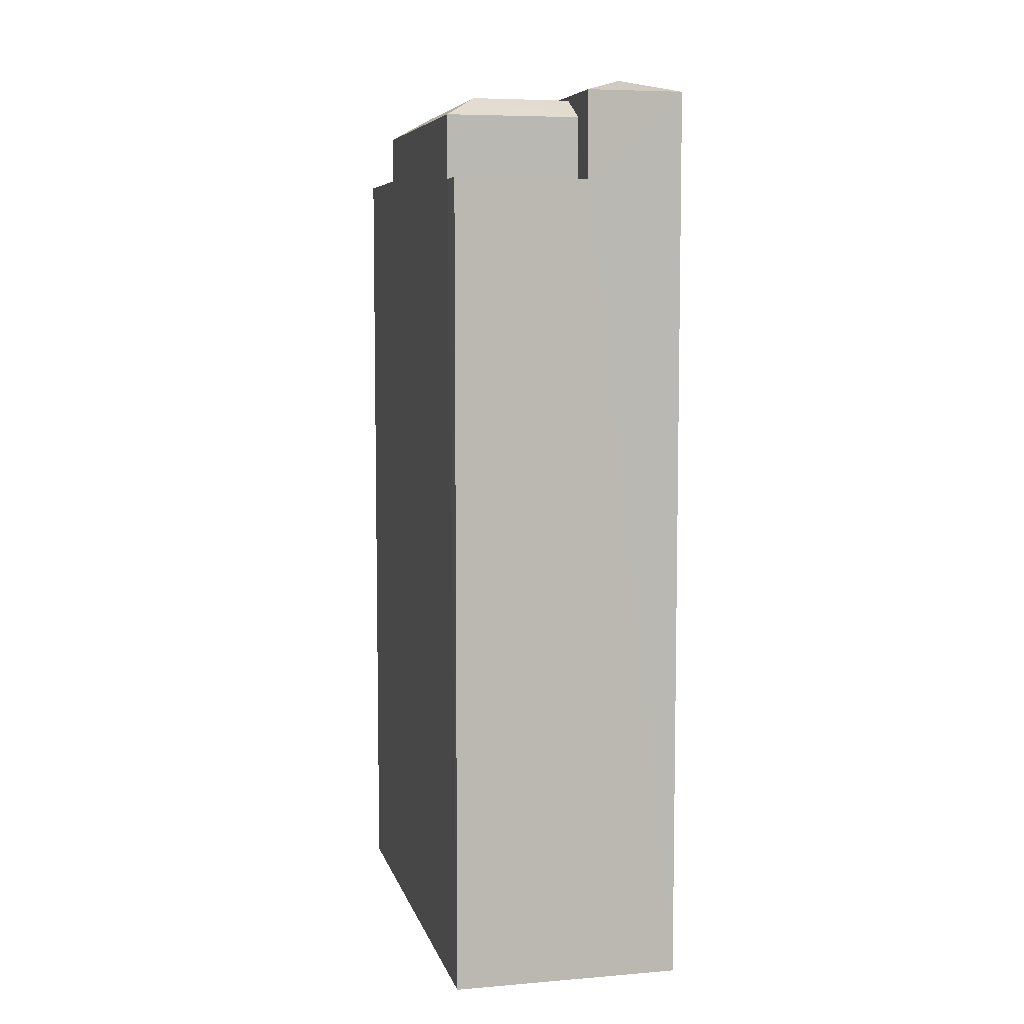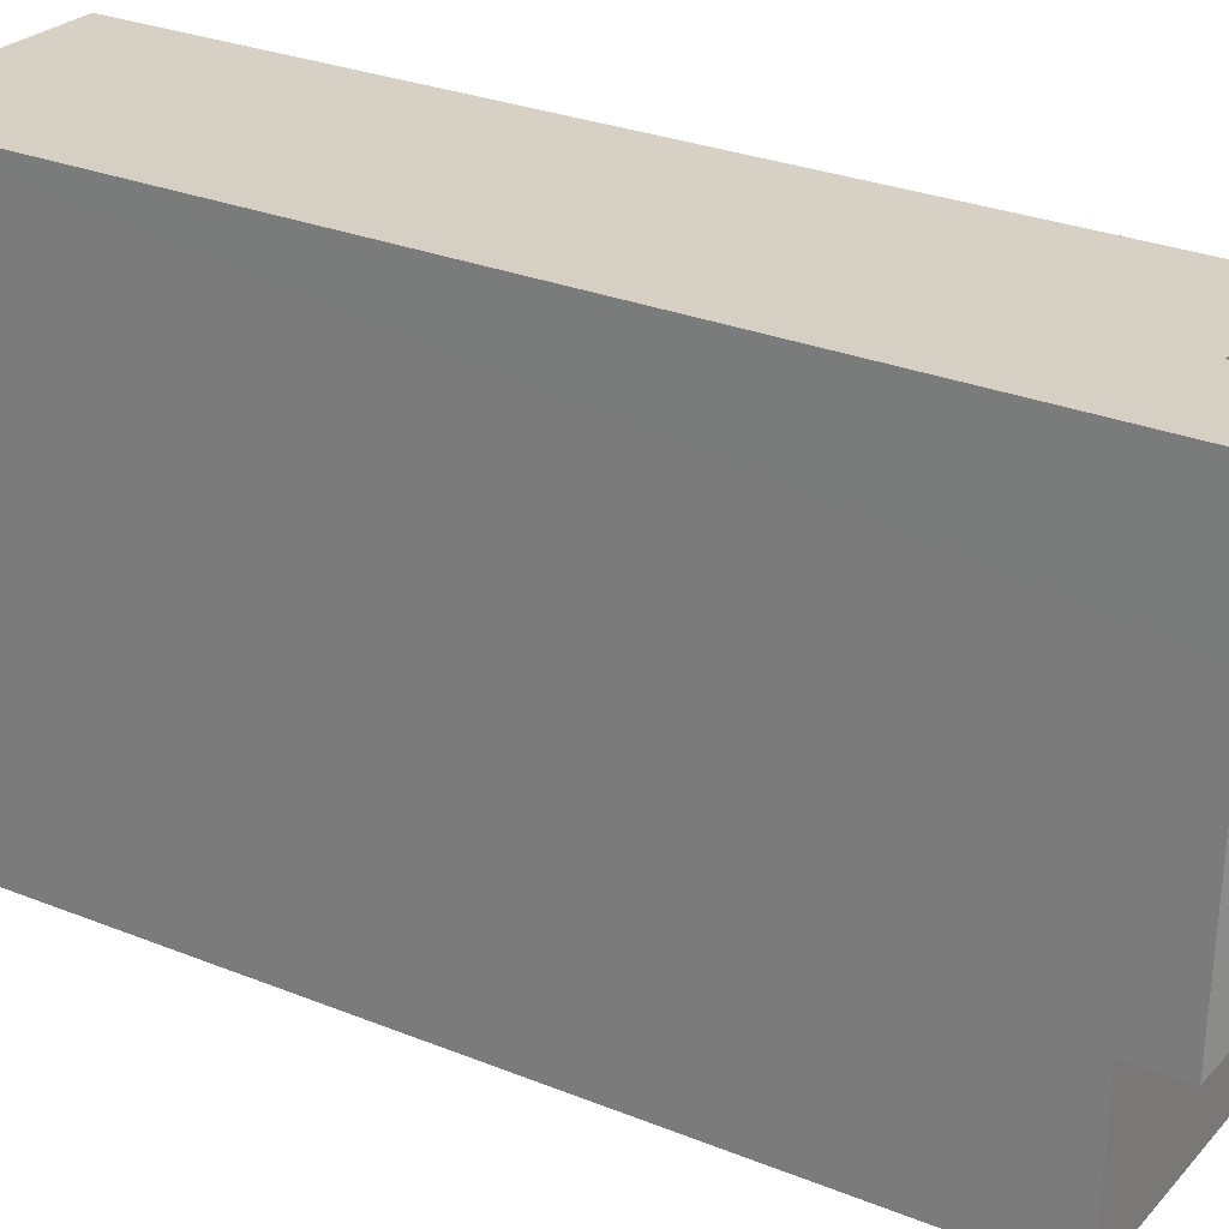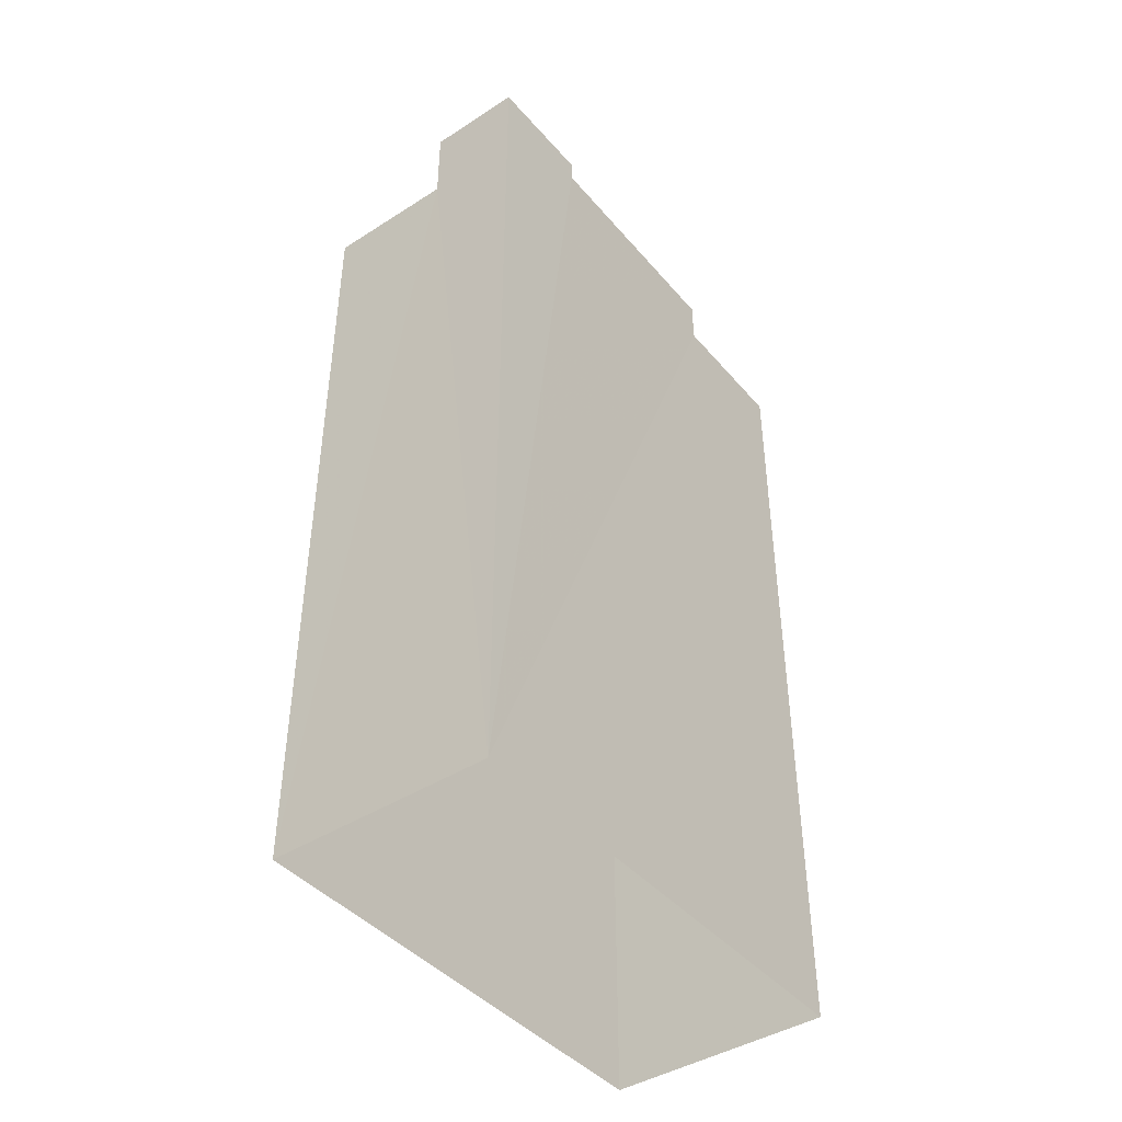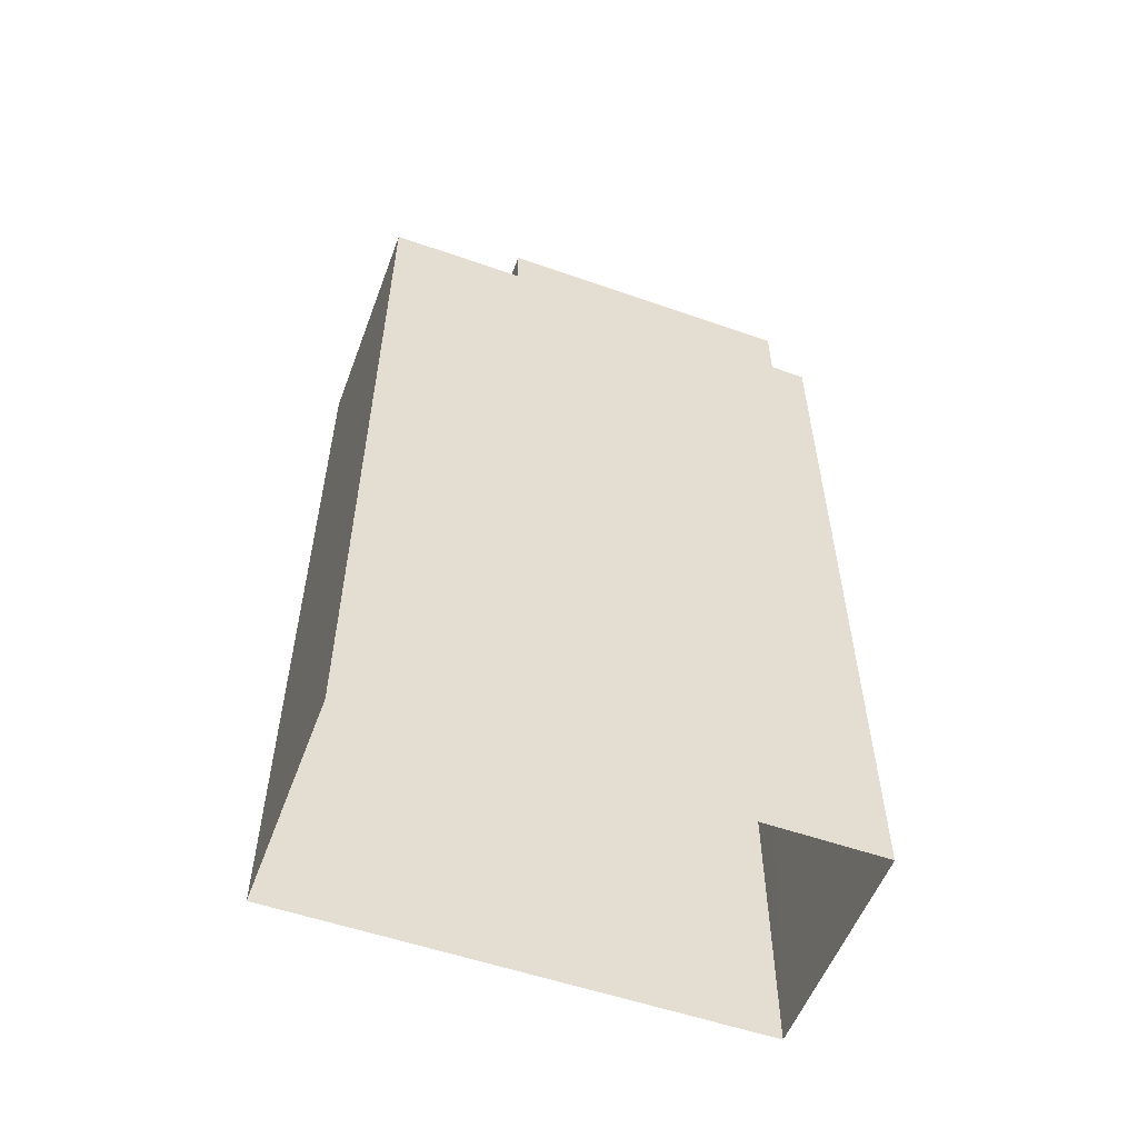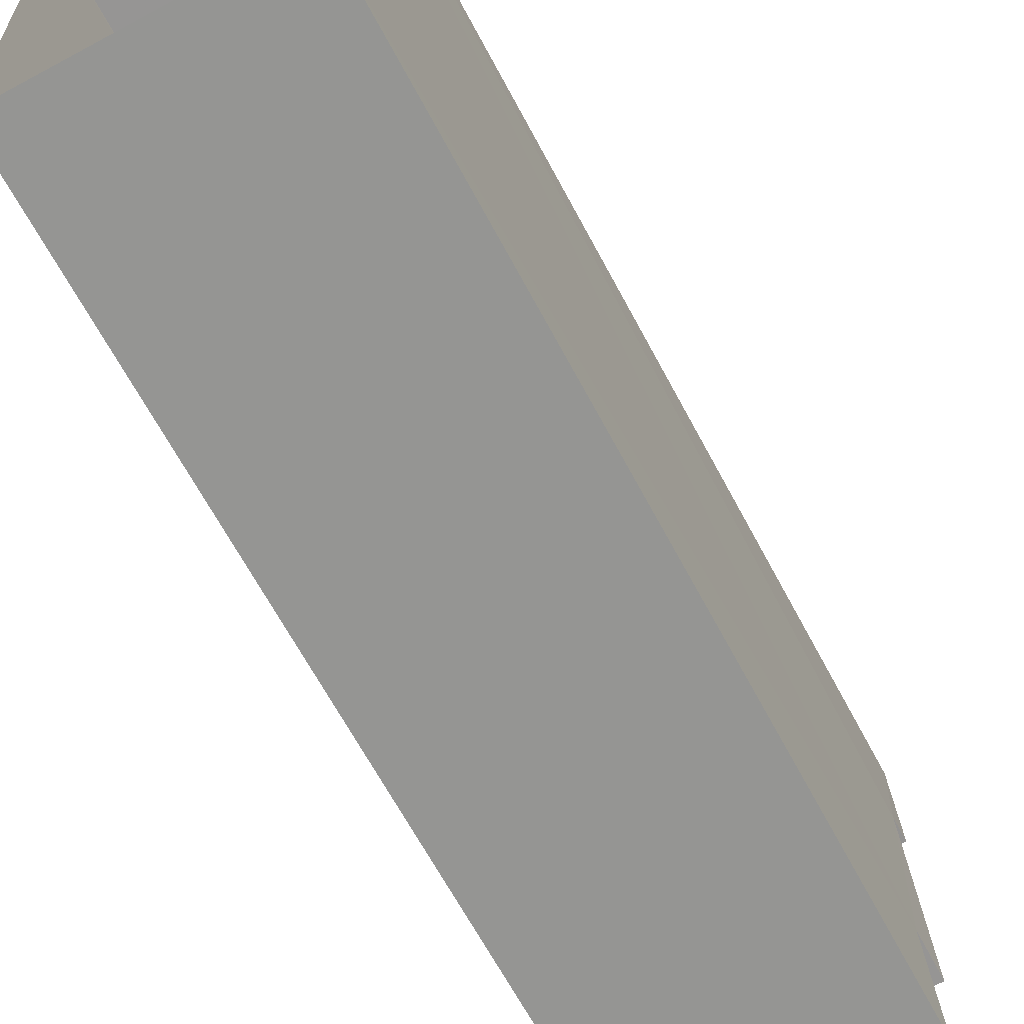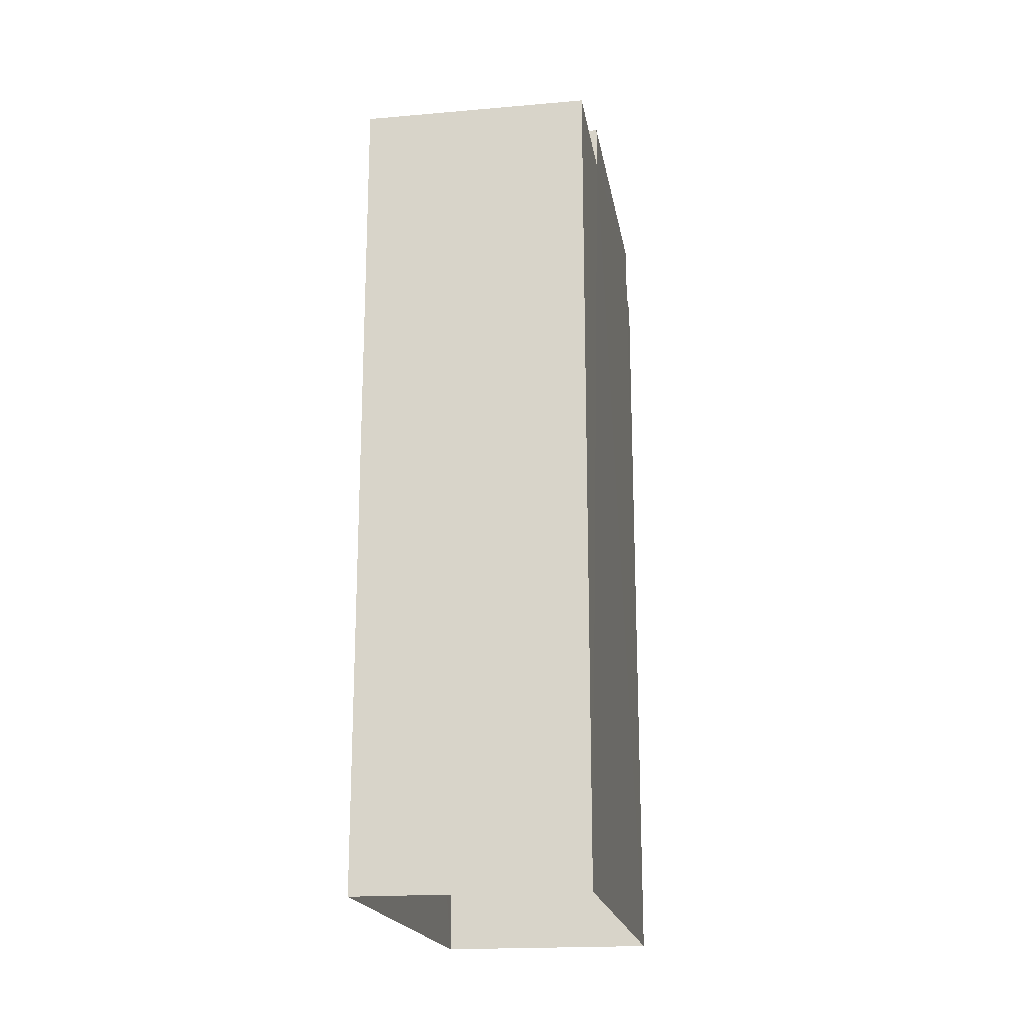
<metadata>
{"format":"obj","ext":"obj","renderer":"f3d","projection":"perspective","resolution":1024,"background":"white","views":[{"elev":6.8,"azim":164.2,"up":"+Z"},{"elev":28.3,"azim":-58.6,"up":"+Y"},{"elev":-43.1,"azim":-145.2,"up":"+Z"},{"elev":-55.4,"azim":67.4,"up":"+Z"},{"elev":-66.1,"azim":-151.9,"up":"+Y"},{"elev":-19.1,"azim":7.1,"up":"+Z"}]}
</metadata>
<code>
v -3.72e+05 -1.035e+05 34.32
v -3.72e+05 -1.035e+05 34.32
v -3.72e+05 -1.035e+05 34.32
v -3.72e+05 -1.035e+05 34.32
v -3.72e+05 -1.035e+05 58.13
v -3.72e+05 -1.035e+05 58.13
v -3.72e+05 -1.035e+05 58.51
v -3.72e+05 -1.035e+05 58.51
v -3.72e+05 -1.035e+05 57.5
v -3.72e+05 -1.035e+05 58.03
v -3.72e+05 -1.035e+05 57.5
v -3.72e+05 -1.035e+05 58.03
v -3.72e+05 -1.035e+05 57.5
v -3.72e+05 -1.035e+05 57.5
v -3.72e+05 -1.035e+05 58.03
v -3.72e+05 -1.035e+05 58.03
v -3.72e+05 -1.035e+05 58.13
v -3.72e+05 -1.035e+05 57.5
v -3.72e+05 -1.035e+05 58.03
v -3.72e+05 -1.035e+05 58.13
v -3.72e+05 -1.035e+05 58.03
v -3.72e+05 -1.035e+05 55.85
v -3.72e+05 -1.035e+05 55.85
v -3.72e+05 -1.035e+05 55.85
v -3.72e+05 -1.035e+05 55.85
v -3.72e+05 -1.035e+05 56.27
v -3.72e+05 -1.035e+05 56.27
v -3.72e+05 -1.035e+05 56.27
v -3.72e+05 -1.035e+05 56.27
f 1 2 3
f 4 1 3
f 5 6 7
f 8 5 7
f 9 10 11
f 9 12 10
f 13 14 15
f 16 13 15
f 7 6 17
f 15 18 19
f 15 14 18
f 19 11 10
f 19 18 11
f 7 20 8
f 7 17 20
f 10 21 19
f 19 21 15
f 10 12 21
f 15 21 16
f 8 20 5
f 22 23 24
f 25 22 24
f 26 27 28
f 29 26 28
f 20 17 13
f 17 4 13
f 14 13 26
f 26 4 3
f 26 3 27
f 13 4 26
f 26 18 14
f 26 29 18
f 22 25 9
f 25 6 9
f 12 5 21
f 12 6 5
f 9 6 12
f 24 1 25
f 1 4 25
f 25 17 6
f 25 4 17
f 23 9 11
f 23 22 9
f 28 3 2
f 28 27 3
f 20 16 5
f 5 16 21
f 13 16 20
f 23 11 29
f 24 23 1
f 11 18 29
f 1 29 2
f 2 29 28
f 23 29 1

</code>
